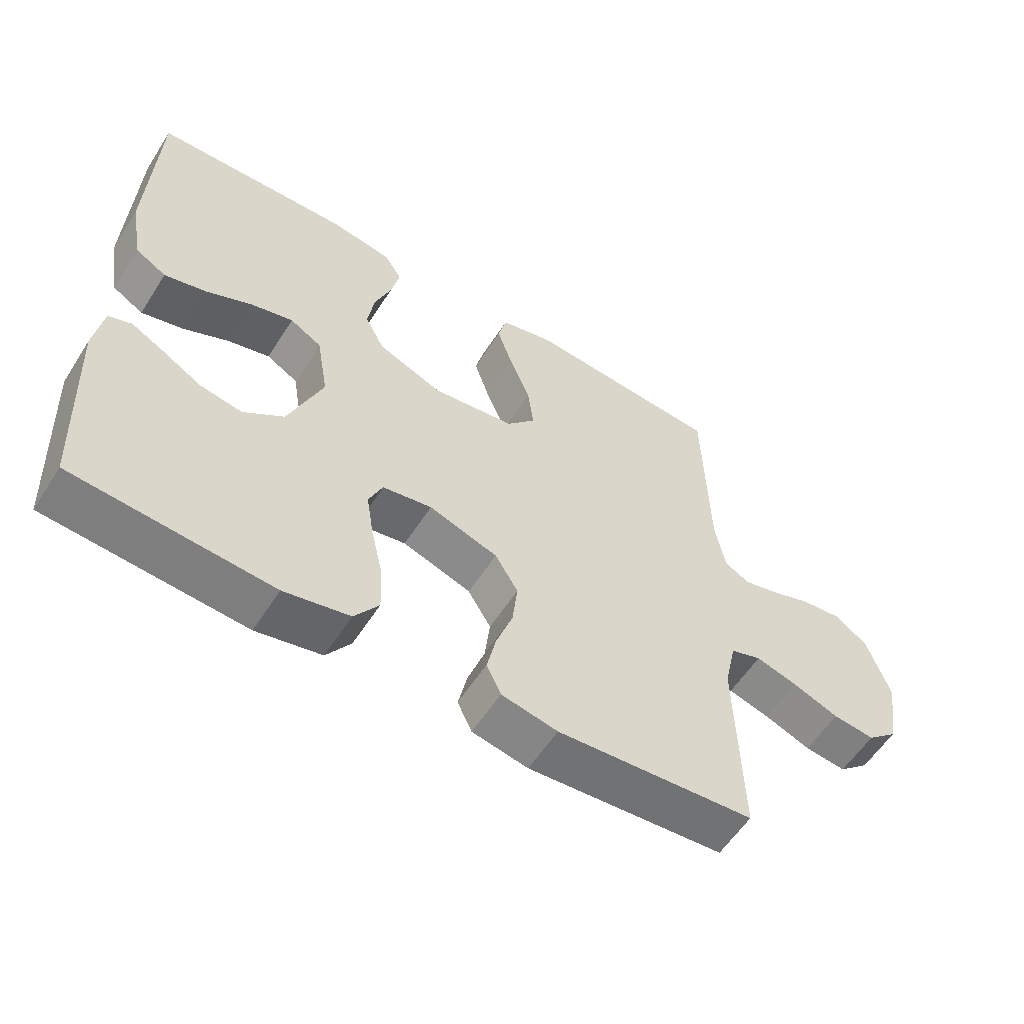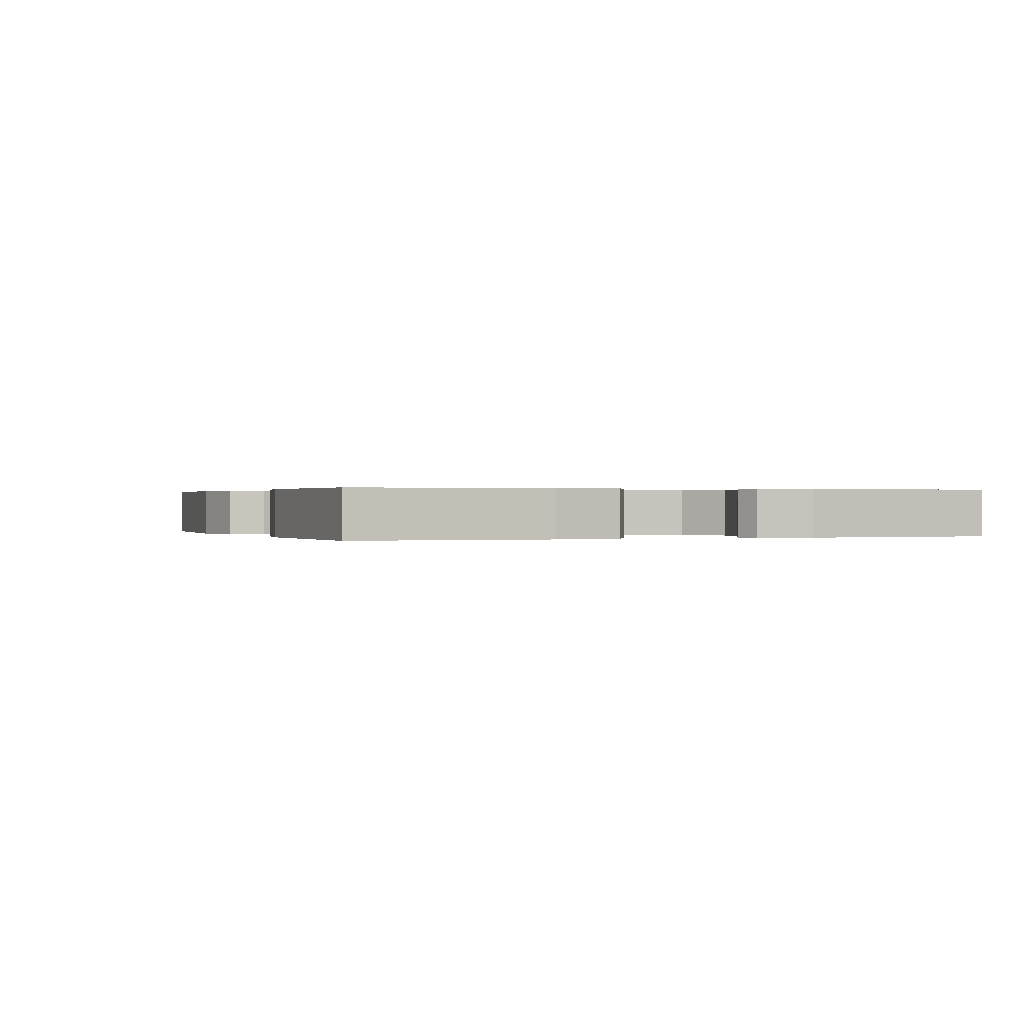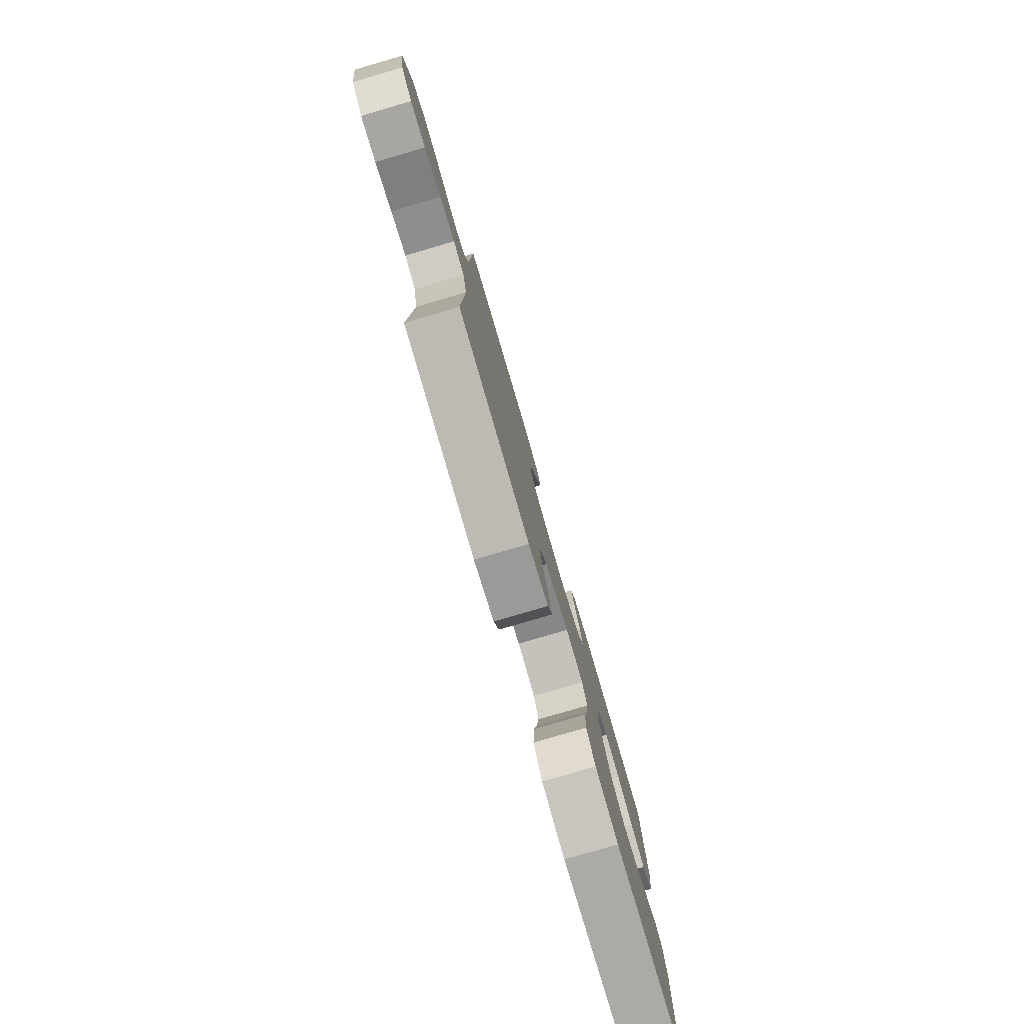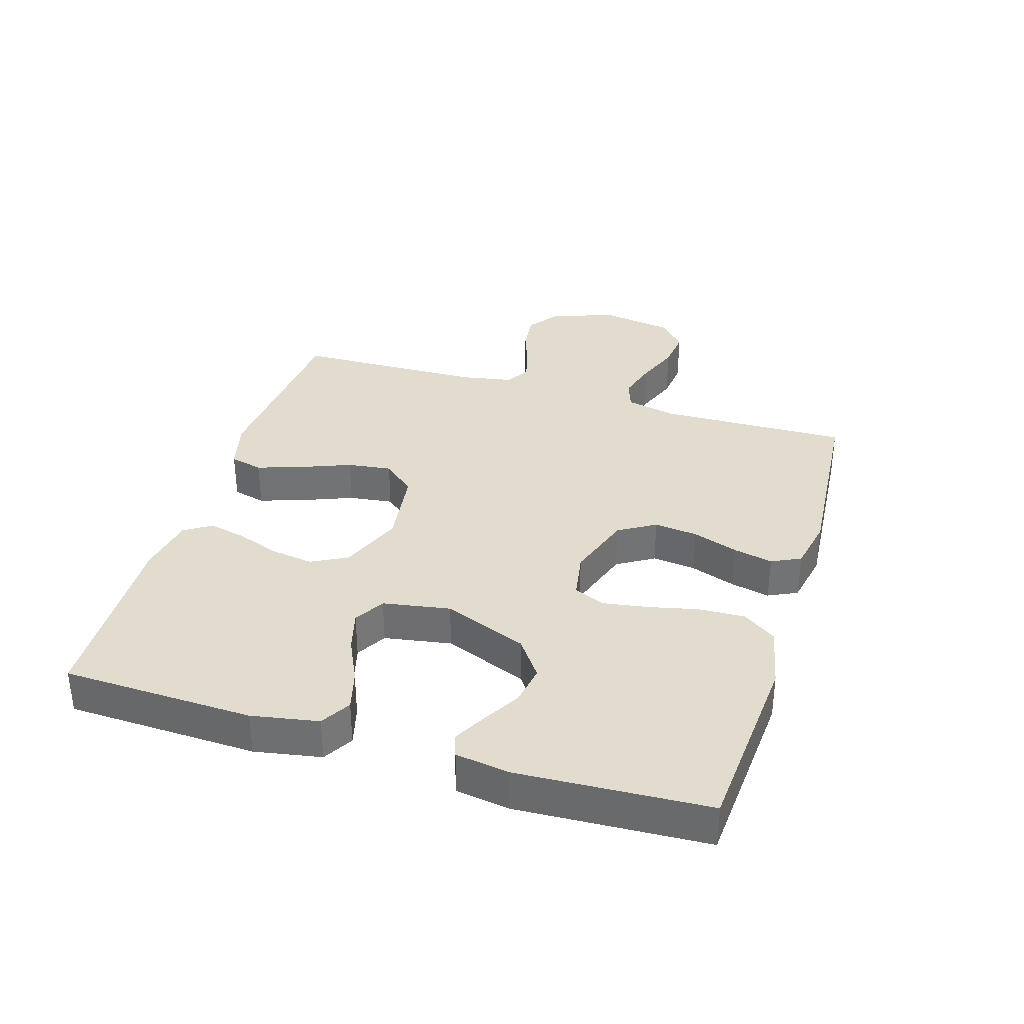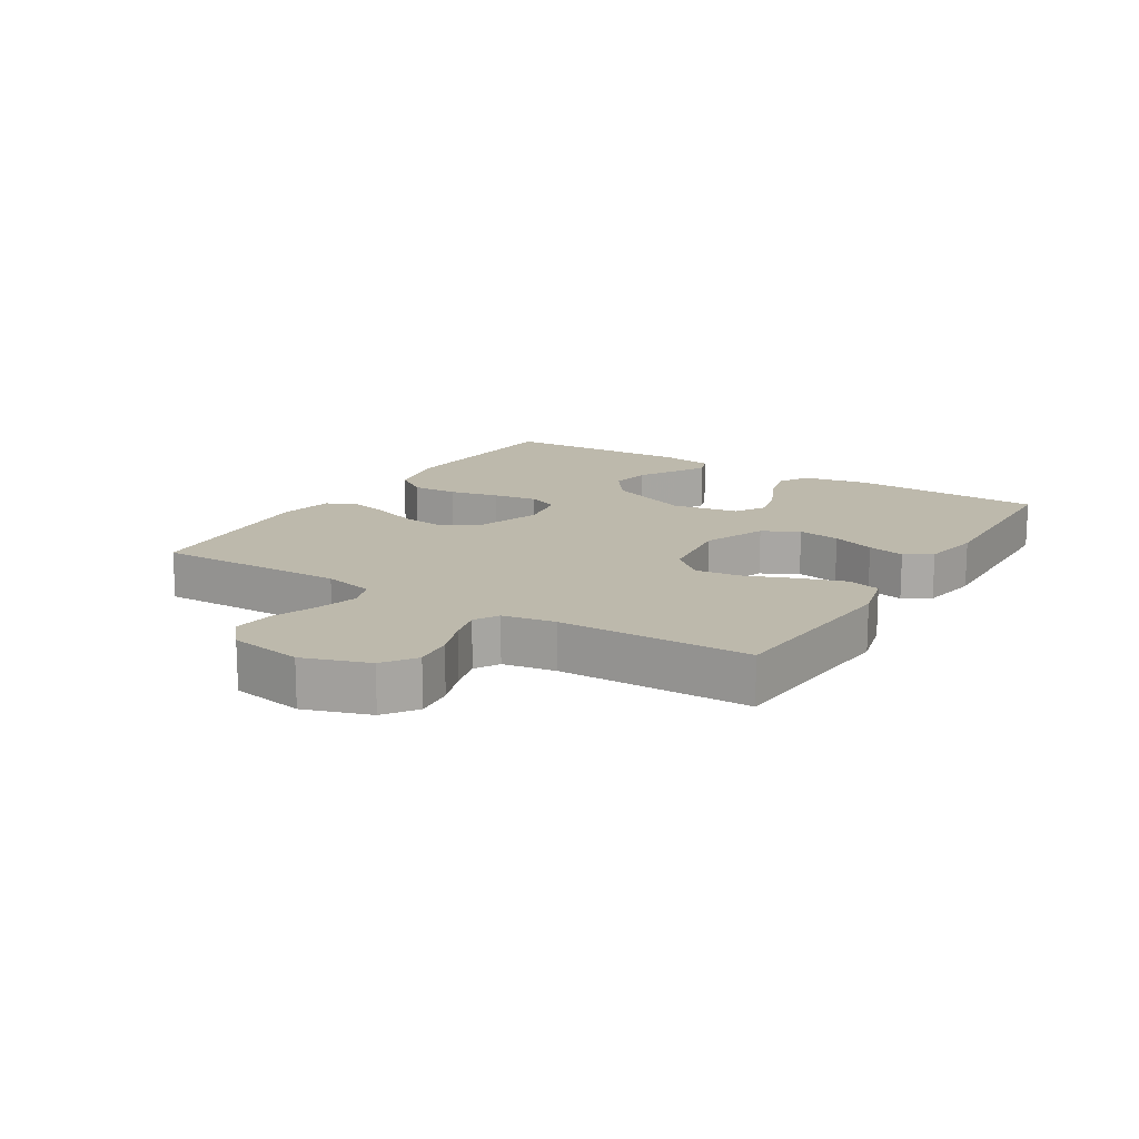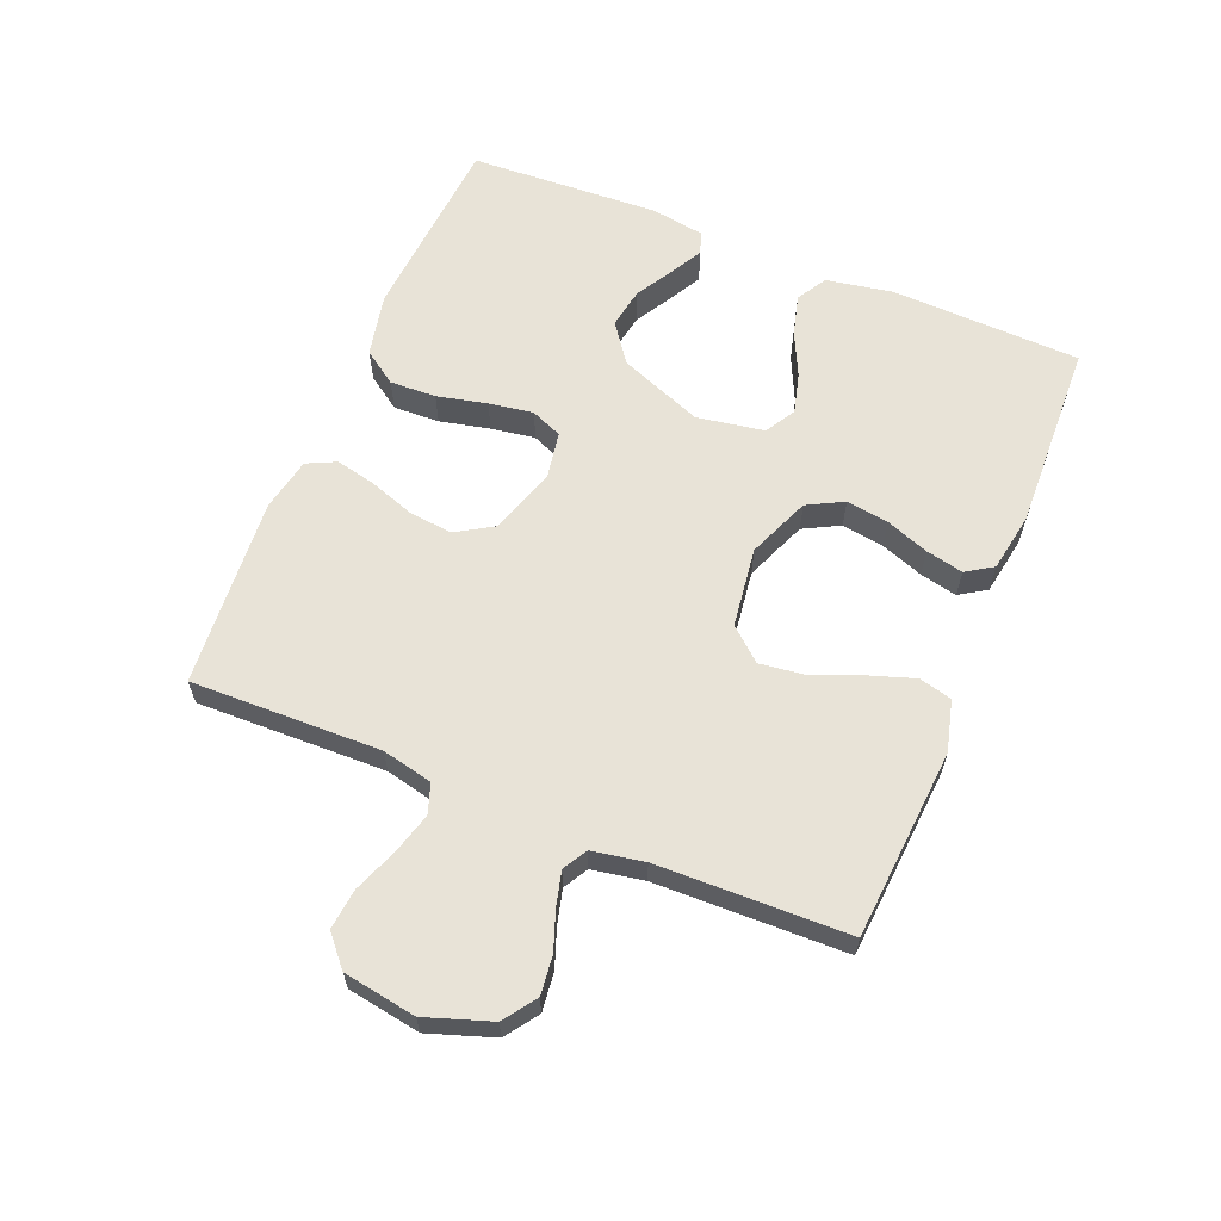
<metadata>
{"format":"obj","ext":"obj","renderer":"f3d","projection":"perspective","resolution":1024,"background":"white","views":[{"elev":-57.6,"azim":147.6,"up":"+Z"},{"elev":0.2,"azim":68.3,"up":"+Y"},{"elev":-79.8,"azim":-73.7,"up":"+Z"},{"elev":34.6,"azim":107.0,"up":"+Y"},{"elev":15.0,"azim":-58.1,"up":"+Y"},{"elev":62.1,"azim":-67.7,"up":"+Y"}]}
</metadata>
<code>
v 0.5 0.07 -0.5
v 0.2 0.07 -0.522
v 0.101 0.07 -0.501
v 0.064 0.07 -0.448
v 0.067 0.07 -0.375
v 0.085 0.07 -0.296
v 0.096 0.07 -0.226
v 0.075 0.07 -0.177
v 0 0.07 -0.164
v -0.105 0.07 -0.199
v -0.14 0.07 -0.257
v -0.132 0.07 -0.326
v -0.107 0.07 -0.397
v -0.093 0.07 -0.46
v -0.115 0.07 -0.506
v -0.2 0.07 -0.523
v -0.5 0.07 -0.5
v -0.493 0.07 -0.2
v -0.511 0.07 -0.12
v -0.558 0.07 -0.104
v -0.622 0.07 -0.122
v -0.692 0.07 -0.149
v -0.756 0.07 -0.156
v -0.803 0.07 -0.115
v -0.822 0.07 0
v -0.787 0.07 0.103
v -0.736 0.07 0.139
v -0.675 0.07 0.132
v -0.614 0.07 0.11
v -0.56 0.07 0.096
v -0.522 0.07 0.118
v -0.507 0.07 0.2
v -0.5 0.07 0.5
v -0.2 0.07 0.523
v -0.119 0.07 0.502
v -0.106 0.07 0.45
v -0.13 0.07 0.378
v -0.161 0.07 0.3
v -0.17 0.07 0.23
v -0.126 0.07 0.179
v 0 0.07 0.162
v 0.098 0.07 0.202
v 0.128 0.07 0.259
v 0.118 0.07 0.326
v 0.093 0.07 0.394
v 0.08 0.07 0.453
v 0.107 0.07 0.495
v 0.2 0.07 0.511
v 0.5 0.07 0.5
v 0.51 0.07 0.2
v 0.491 0.07 0.095
v 0.444 0.07 0.067
v 0.38 0.07 0.084
v 0.31 0.07 0.117
v 0.246 0.07 0.134
v 0.198 0.07 0.106
v 0.18 0.07 0
v 0.232 0.07 -0.132
v 0.293 0.07 -0.176
v 0.357 0.07 -0.165
v 0.417 0.07 -0.13
v 0.467 0.07 -0.103
v 0.502 0.07 -0.116
v 0.515 0.07 -0.2
v 0.5 0 -0.5
v 0.2 0 -0.522
v 0.101 0 -0.501
v 0.064 0 -0.448
v 0.067 0 -0.375
v 0.085 0 -0.296
v 0.096 0 -0.226
v 0.075 0 -0.177
v 0 0 -0.164
v -0.105 0 -0.199
v -0.14 0 -0.257
v -0.132 0 -0.326
v -0.107 0 -0.397
v -0.093 0 -0.46
v -0.115 0 -0.506
v -0.2 0 -0.523
v -0.5 0 -0.5
v -0.493 0 -0.2
v -0.511 0 -0.12
v -0.558 0 -0.104
v -0.622 0 -0.122
v -0.692 0 -0.149
v -0.756 0 -0.156
v -0.803 0 -0.115
v -0.822 0 0
v -0.787 0 0.103
v -0.736 0 0.139
v -0.675 0 0.132
v -0.614 0 0.11
v -0.56 0 0.096
v -0.522 0 0.118
v -0.507 0 0.2
v -0.5 0 0.5
v -0.2 0 0.523
v -0.119 0 0.502
v -0.106 0 0.45
v -0.13 0 0.378
v -0.161 0 0.3
v -0.17 0 0.23
v -0.126 0 0.179
v 0 0 0.162
v 0.098 0 0.202
v 0.128 0 0.259
v 0.118 0 0.326
v 0.093 0 0.394
v 0.08 0 0.453
v 0.107 0 0.495
v 0.2 0 0.511
v 0.5 0 0.5
v 0.51 0 0.2
v 0.491 0 0.095
v 0.444 0 0.067
v 0.38 0 0.084
v 0.31 0 0.117
v 0.246 0 0.134
v 0.198 0 0.106
v 0.18 0 0
v 0.232 0 -0.132
v 0.293 0 -0.176
v 0.357 0 -0.165
v 0.417 0 -0.13
v 0.467 0 -0.103
v 0.502 0 -0.116
v 0.515 0 -0.2
f 3 4 5
f 2 3 5
f 1 2 5
f 64 1 5
f 63 64 5
f 62 63 5
f 61 62 5
f 60 61 5
f 59 60 5 6
f 58 59 6 7
f 57 58 7 8
f 56 57 8 9
f 52 53 54
f 51 52 54
f 50 51 54
f 49 50 54
f 48 49 54
f 47 48 54
f 46 47 54
f 45 46 54
f 44 45 54
f 43 44 54 55
f 42 43 55 56
f 36 37 38
f 35 36 38
f 34 35 38
f 33 34 38
f 32 33 38
f 31 32 38 39
f 30 31 39 40
f 27 28 29
f 26 27 29
f 25 26 29
f 24 25 29
f 23 24 29
f 22 23 29
f 21 22 29
f 20 21 29 30
f 30 40 41
f 20 30 41
f 19 20 41
f 16 17 18
f 15 16 18
f 14 15 18
f 13 14 18
f 12 13 18
f 11 12 18 19
f 56 9 10
f 42 56 10
f 41 42 10
f 19 41 10
f 10 11 19
f 69 68 67
f 69 67 66
f 69 66 65
f 69 65 128
f 69 128 127
f 69 127 126
f 69 126 125
f 69 125 124
f 70 69 124 123
f 71 70 123 122
f 72 71 122 121
f 73 72 121 120
f 118 117 116
f 118 116 115
f 118 115 114
f 118 114 113
f 118 113 112
f 118 112 111
f 118 111 110
f 118 110 109
f 118 109 108
f 119 118 108 107
f 120 119 107 106
f 102 101 100
f 102 100 99
f 102 99 98
f 102 98 97
f 102 97 96
f 103 102 96 95
f 104 103 95 94
f 93 92 91
f 93 91 90
f 93 90 89
f 93 89 88
f 93 88 87
f 93 87 86
f 93 86 85
f 94 93 85 84
f 105 104 94
f 105 94 84
f 105 84 83
f 82 81 80
f 82 80 79
f 82 79 78
f 82 78 77
f 82 77 76
f 83 82 76 75
f 74 73 120
f 74 120 106
f 74 106 105
f 74 105 83
f 83 75 74
f 1 65 66 2
f 2 66 67 3
f 3 67 68 4
f 4 68 69 5
f 5 69 70 6
f 6 70 71 7
f 7 71 72 8
f 8 72 73 9
f 9 73 74 10
f 10 74 75 11
f 11 75 76 12
f 12 76 77 13
f 13 77 78 14
f 14 78 79 15
f 15 79 80 16
f 16 80 81 17
f 17 81 82 18
f 18 82 83 19
f 19 83 84 20
f 20 84 85 21
f 21 85 86 22
f 22 86 87 23
f 23 87 88 24
f 24 88 89 25
f 25 89 90 26
f 26 90 91 27
f 27 91 92 28
f 28 92 93 29
f 29 93 94 30
f 30 94 95 31
f 31 95 96 32
f 32 96 97 33
f 33 97 98 34
f 34 98 99 35
f 35 99 100 36
f 36 100 101 37
f 37 101 102 38
f 38 102 103 39
f 39 103 104 40
f 40 104 105 41
f 41 105 106 42
f 42 106 107 43
f 43 107 108 44
f 44 108 109 45
f 45 109 110 46
f 46 110 111 47
f 47 111 112 48
f 48 112 113 49
f 49 113 114 50
f 50 114 115 51
f 51 115 116 52
f 52 116 117 53
f 53 117 118 54
f 54 118 119 55
f 55 119 120 56
f 56 120 121 57
f 57 121 122 58
f 58 122 123 59
f 59 123 124 60
f 60 124 125 61
f 61 125 126 62
f 62 126 127 63
f 63 127 128 64
f 64 128 65 1

</code>
